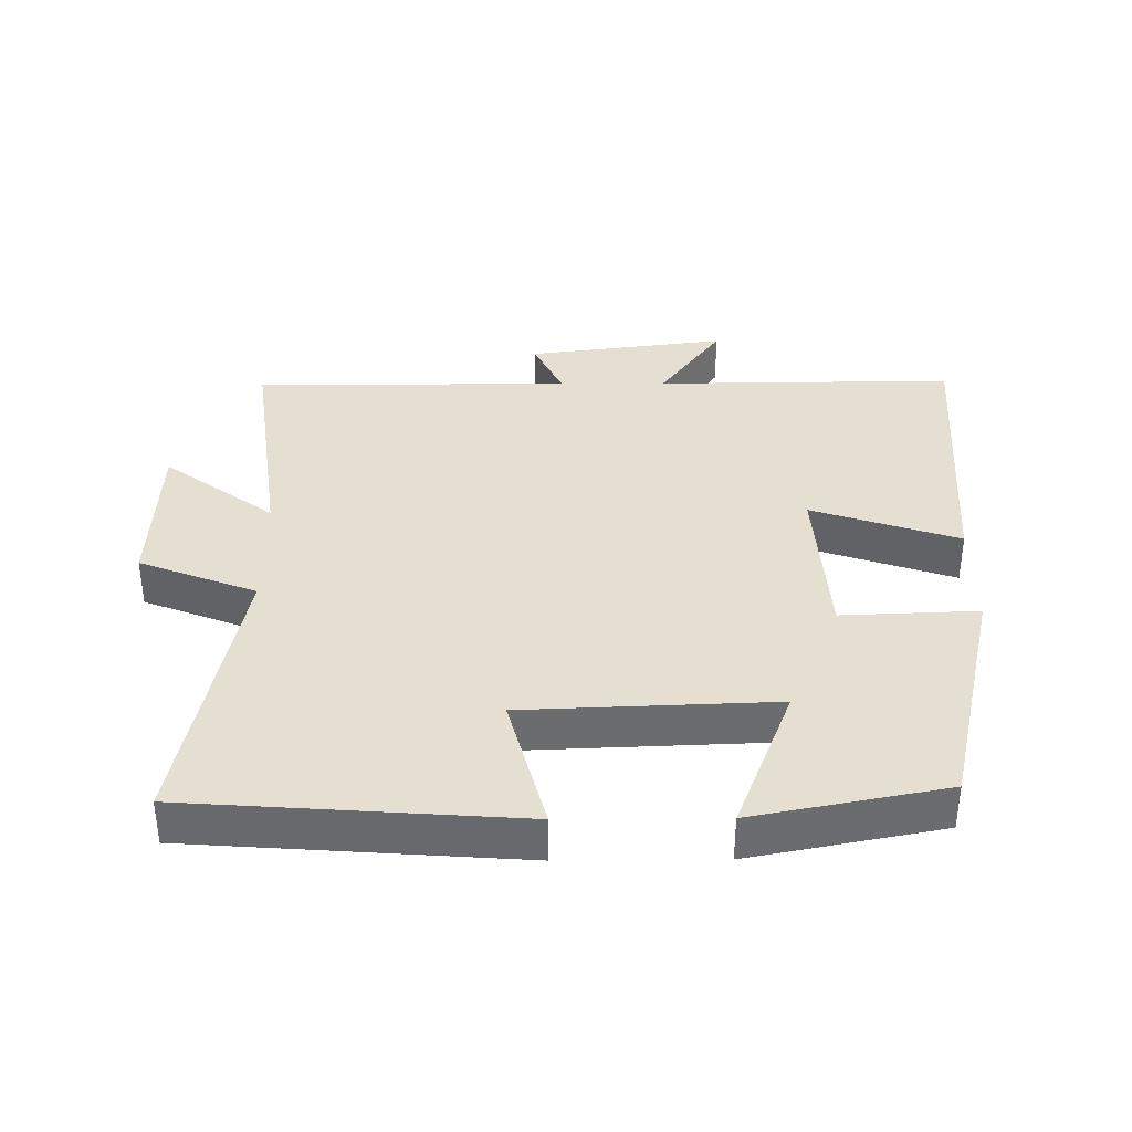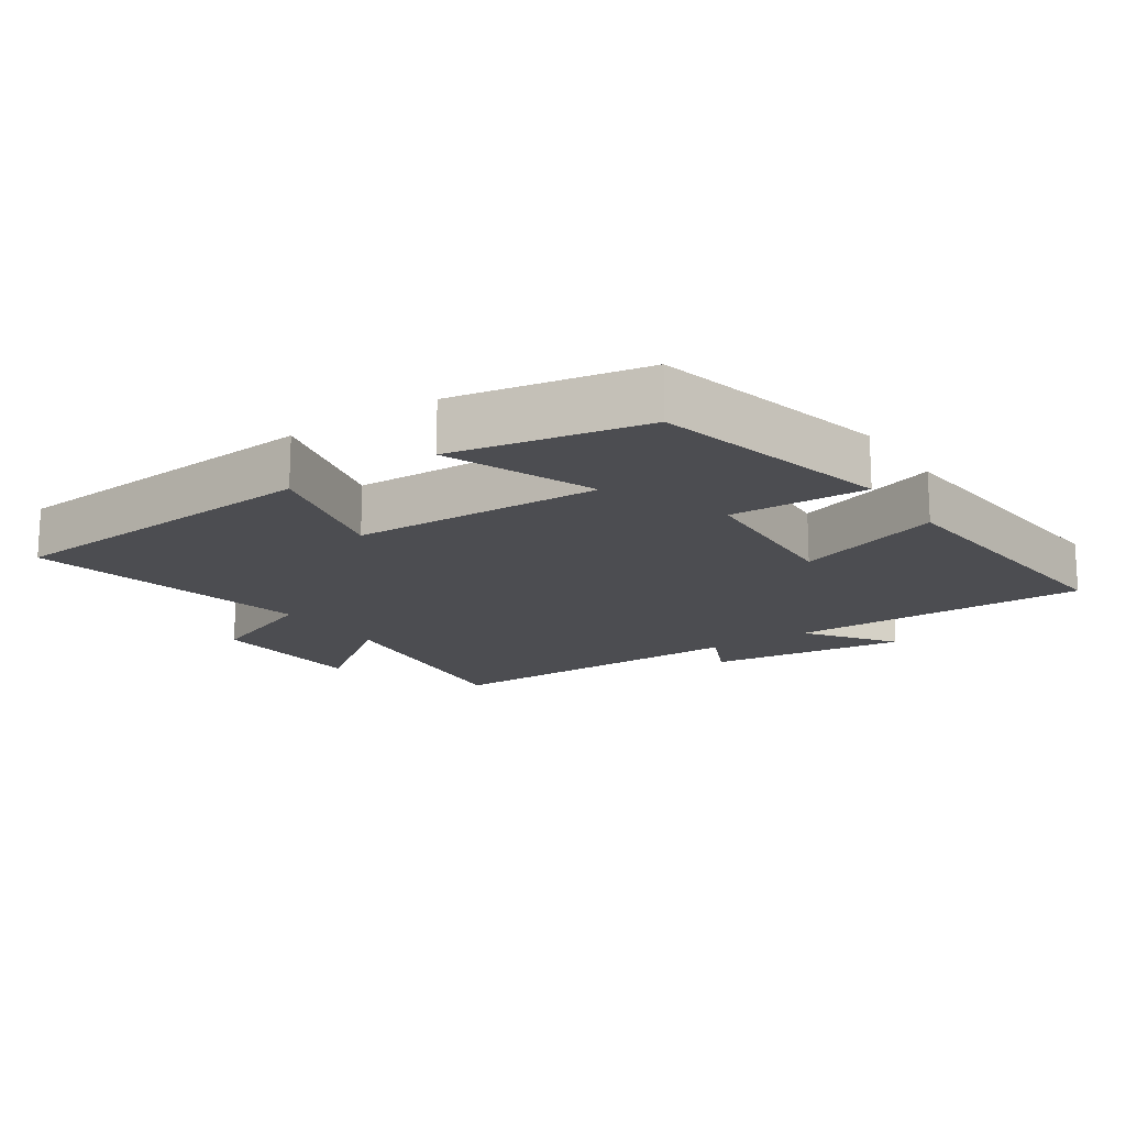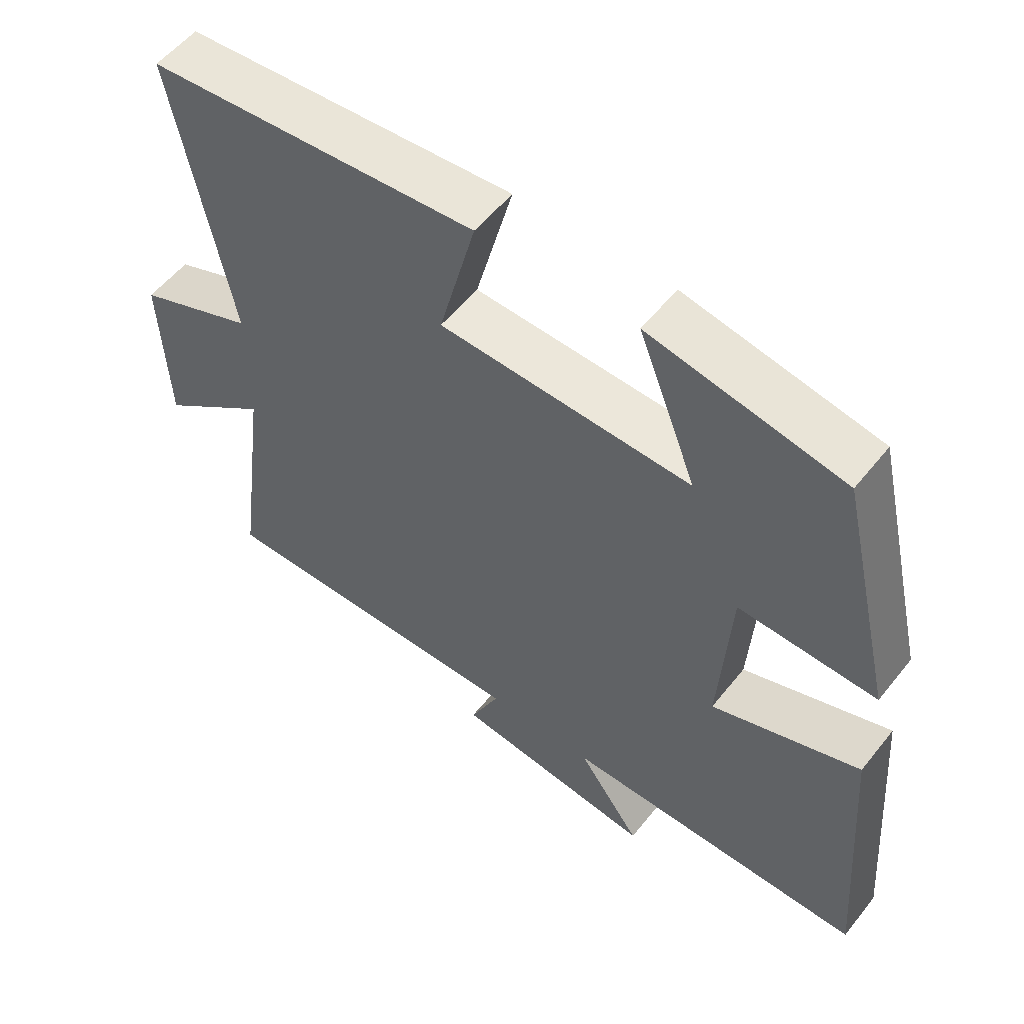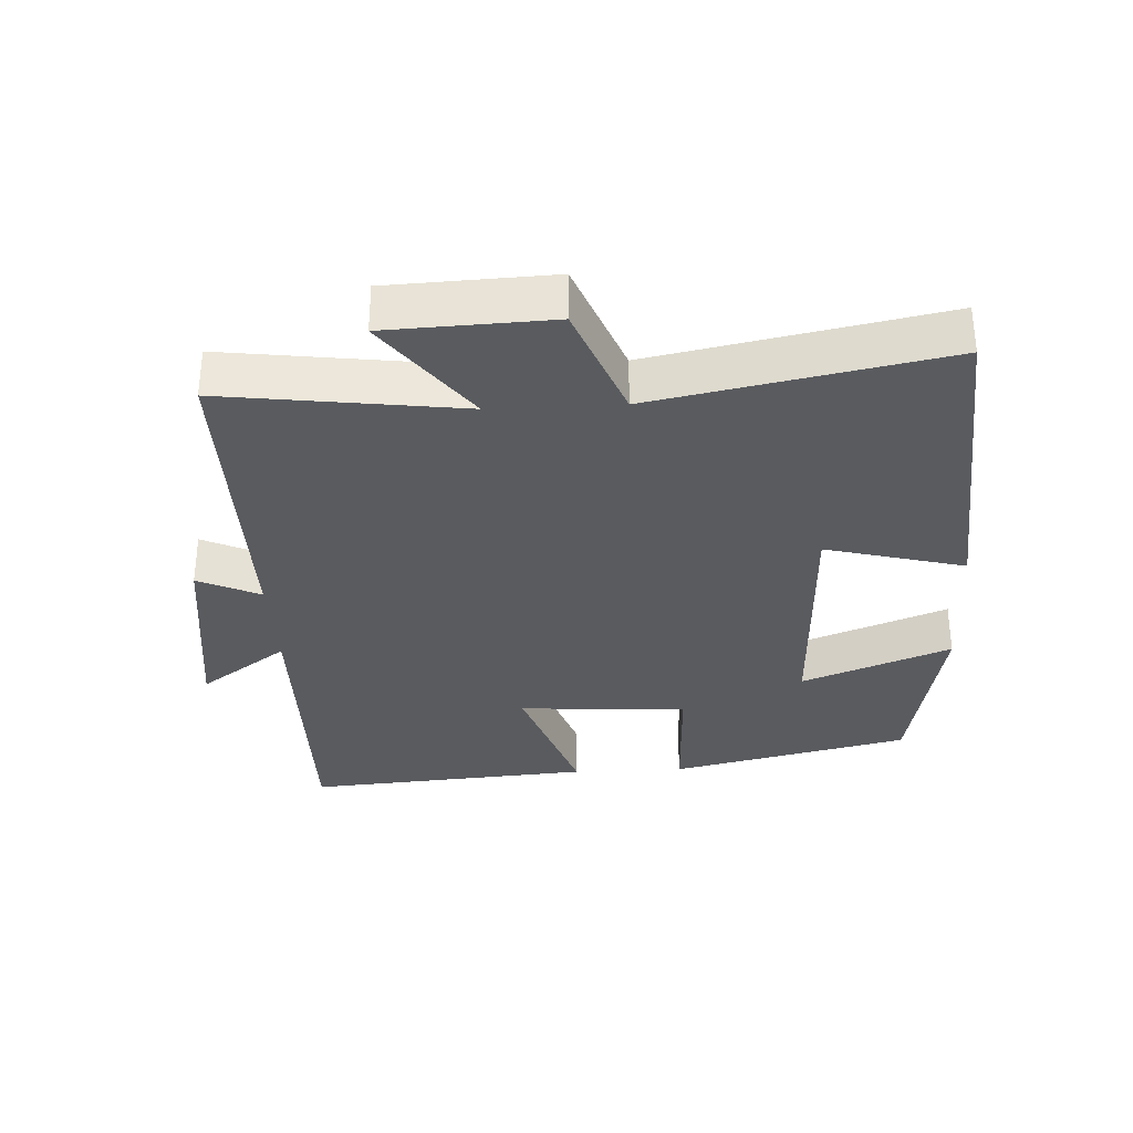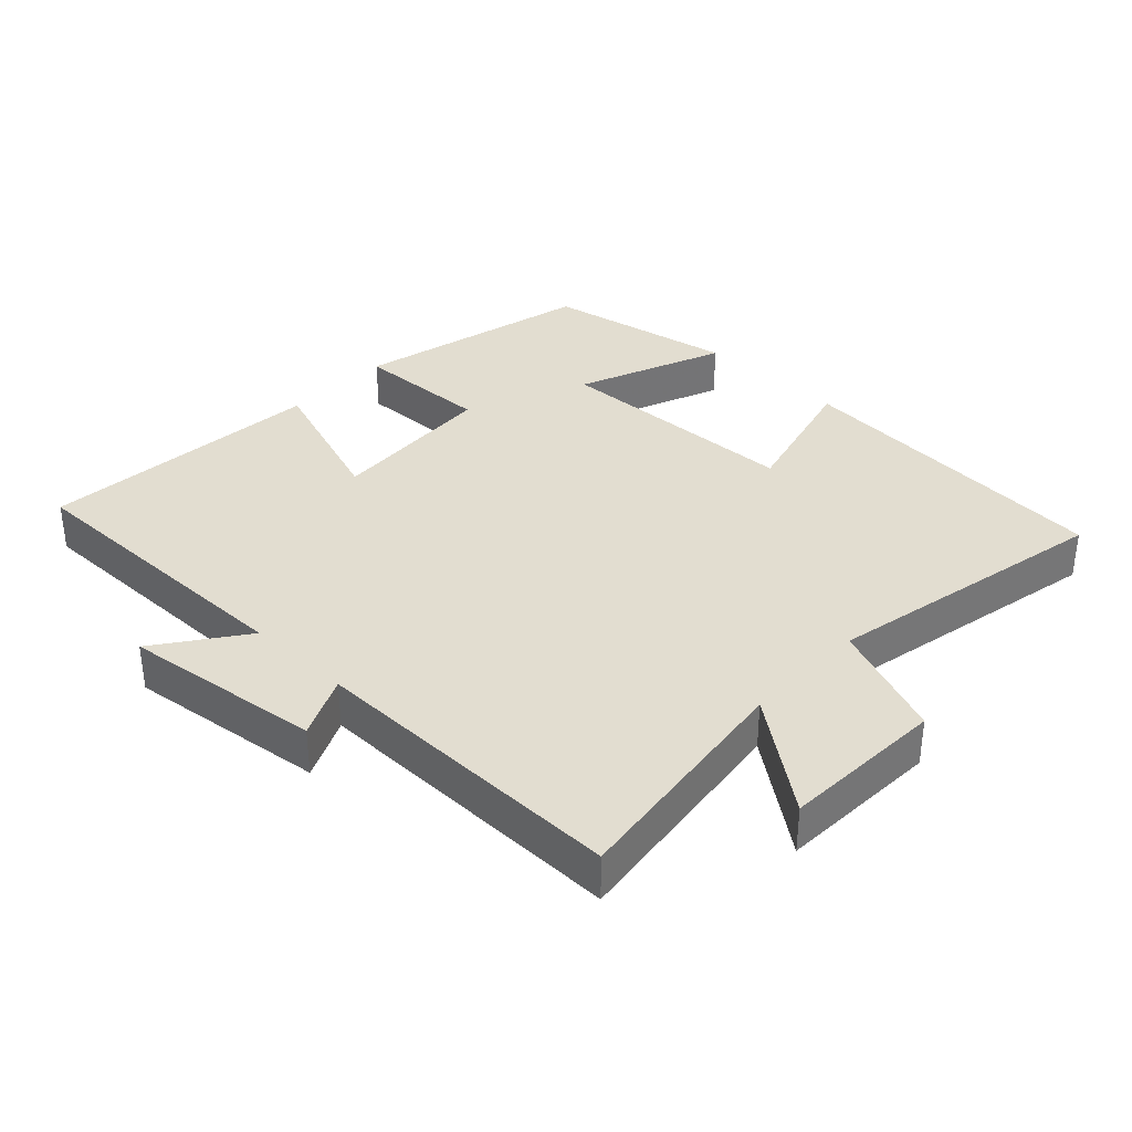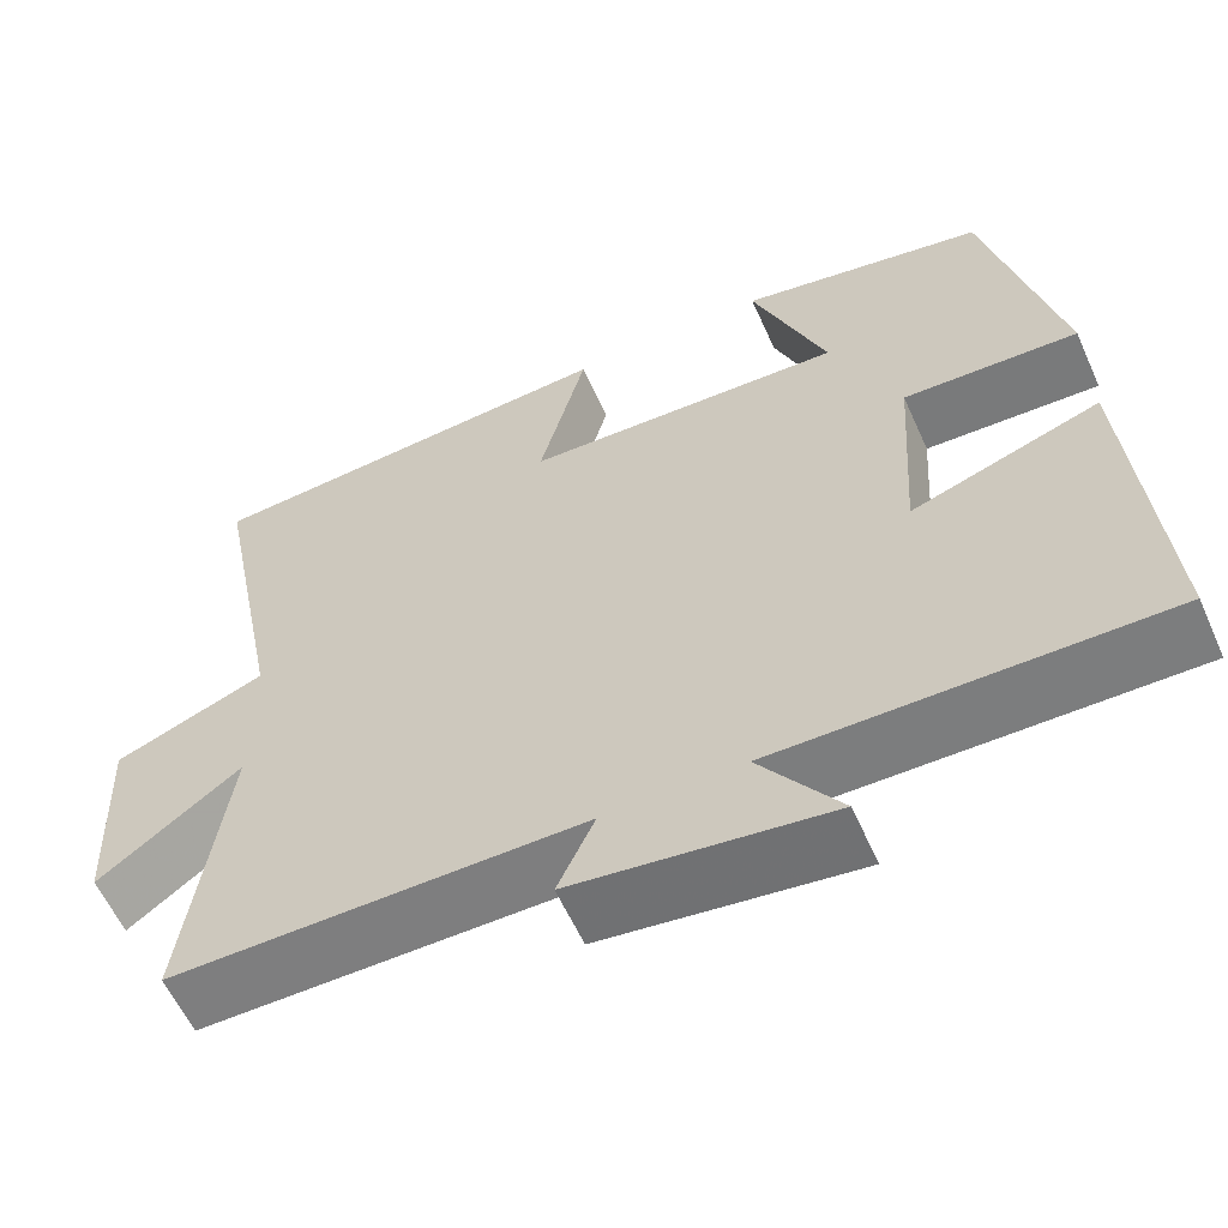
<metadata>
{"format":"obj","ext":"obj","renderer":"f3d","projection":"perspective","resolution":1024,"background":"white","views":[{"elev":36.7,"azim":-0.5,"up":"+Y"},{"elev":-16.2,"azim":34.3,"up":"+Y"},{"elev":55.0,"azim":37.8,"up":"+Z"},{"elev":-32.6,"azim":-87.0,"up":"+Y"},{"elev":35.4,"azim":-136.3,"up":"+Y"},{"elev":-59.2,"azim":24.1,"up":"+Z"}]}
</metadata>
<code>
v -0.547 0.07 -0.503
v -0.5 0.07 -0.151
v -0.664 0.07 -0.273
v -0.674 0.07 -0.031
v -0.5 0.07 0.037
v -0.584 0.07 0.464
v -0.097 0.07 0.5
v -0.151 0.07 0.294
v 0.219 0.07 0.28
v 0.133 0.07 0.5
v 0.417 0.07 0.445
v 0.5 0.07 0.09
v 0.298 0.07 0.098
v 0.282 0.07 -0.152
v 0.5 0.07 -0.078
v 0.533 0.07 -0.504
v 0.087 0.07 -0.5
v 0.18 0.07 -0.63
v -0.116 0.07 -0.592
v -0.073 0.07 -0.5
v -0.547 0 -0.503
v -0.5 0 -0.151
v -0.664 0 -0.273
v -0.674 0 -0.031
v -0.5 0 0.037
v -0.584 0 0.464
v -0.097 0 0.5
v -0.151 0 0.294
v 0.219 0 0.28
v 0.133 0 0.5
v 0.417 0 0.445
v 0.5 0 0.09
v 0.298 0 0.098
v 0.282 0 -0.152
v 0.5 0 -0.078
v 0.533 0 -0.504
v 0.087 0 -0.5
v 0.18 0 -0.63
v -0.116 0 -0.592
v -0.073 0 -0.5
f 17 18 19 20
f 14 15 16 17
f 13 14 17 20
f 11 12 13
f 10 11 13
f 9 10 13
f 20 1 2
f 13 20 2
f 9 13 2
f 8 9 2
f 5 6 7 8
f 2 3 4 5
f 2 5 8
f 40 39 38 37
f 37 36 35 34
f 40 37 34 33
f 33 32 31
f 33 31 30
f 33 30 29
f 22 21 40
f 22 40 33
f 22 33 29
f 22 29 28
f 28 27 26 25
f 25 24 23 22
f 28 25 22
f 1 21 22 2
f 2 22 23 3
f 3 23 24 4
f 4 24 25 5
f 5 25 26 6
f 6 26 27 7
f 7 27 28 8
f 8 28 29 9
f 9 29 30 10
f 10 30 31 11
f 11 31 32 12
f 12 32 33 13
f 13 33 34 14
f 14 34 35 15
f 15 35 36 16
f 16 36 37 17
f 17 37 38 18
f 18 38 39 19
f 19 39 40 20
f 20 40 21 1

</code>
